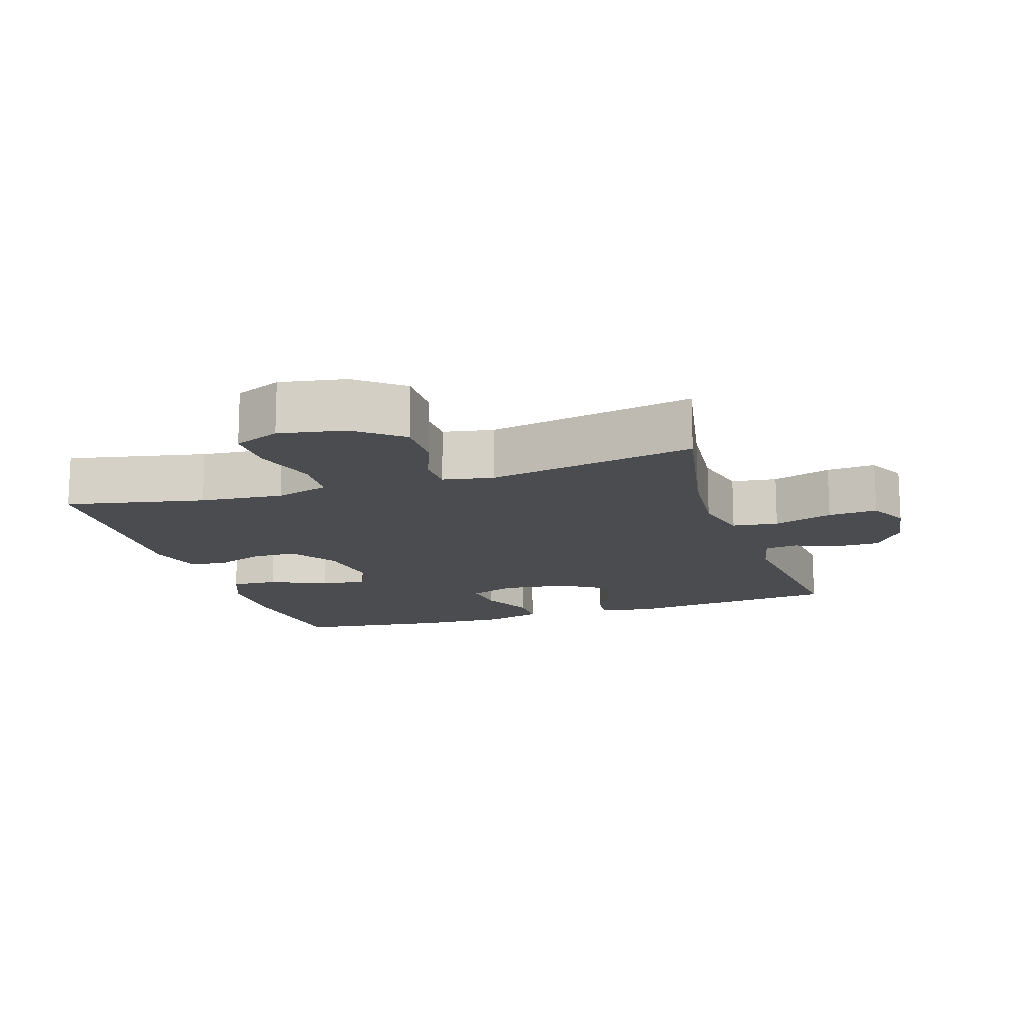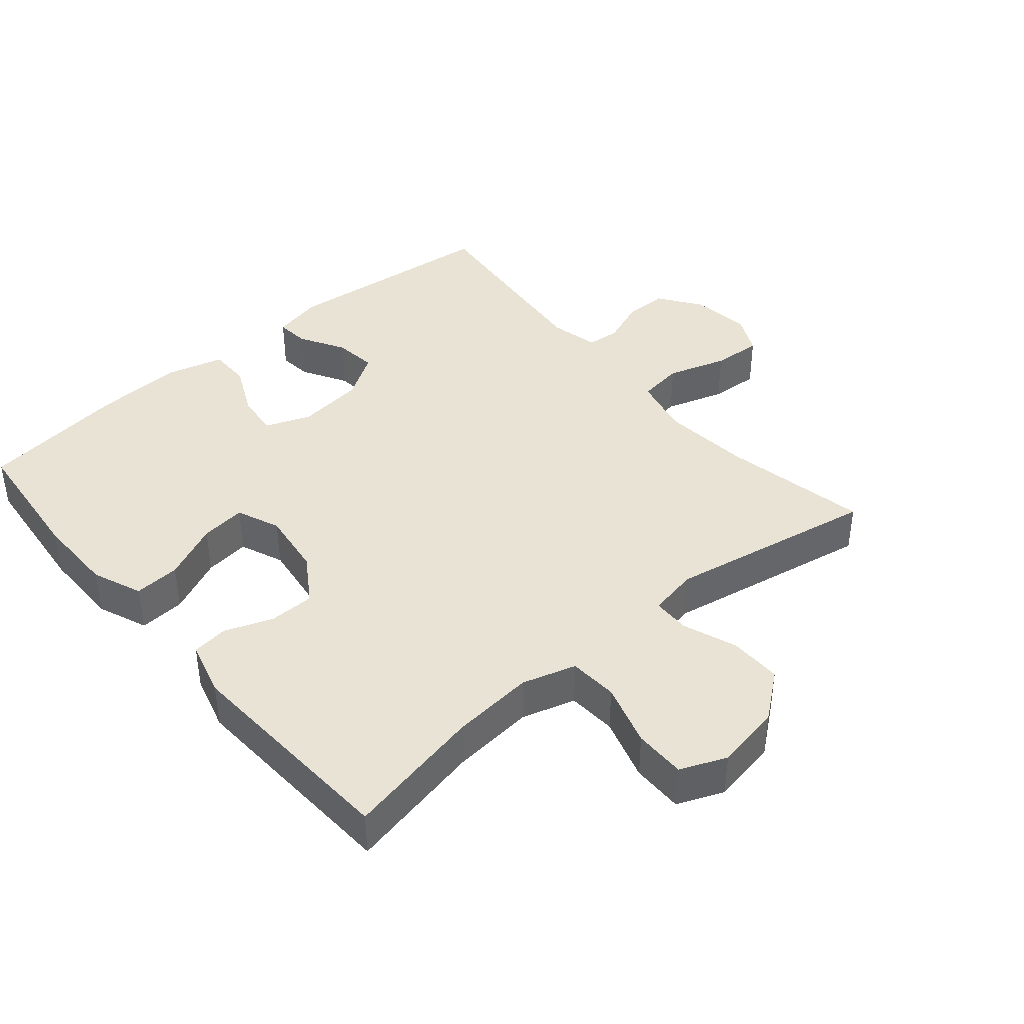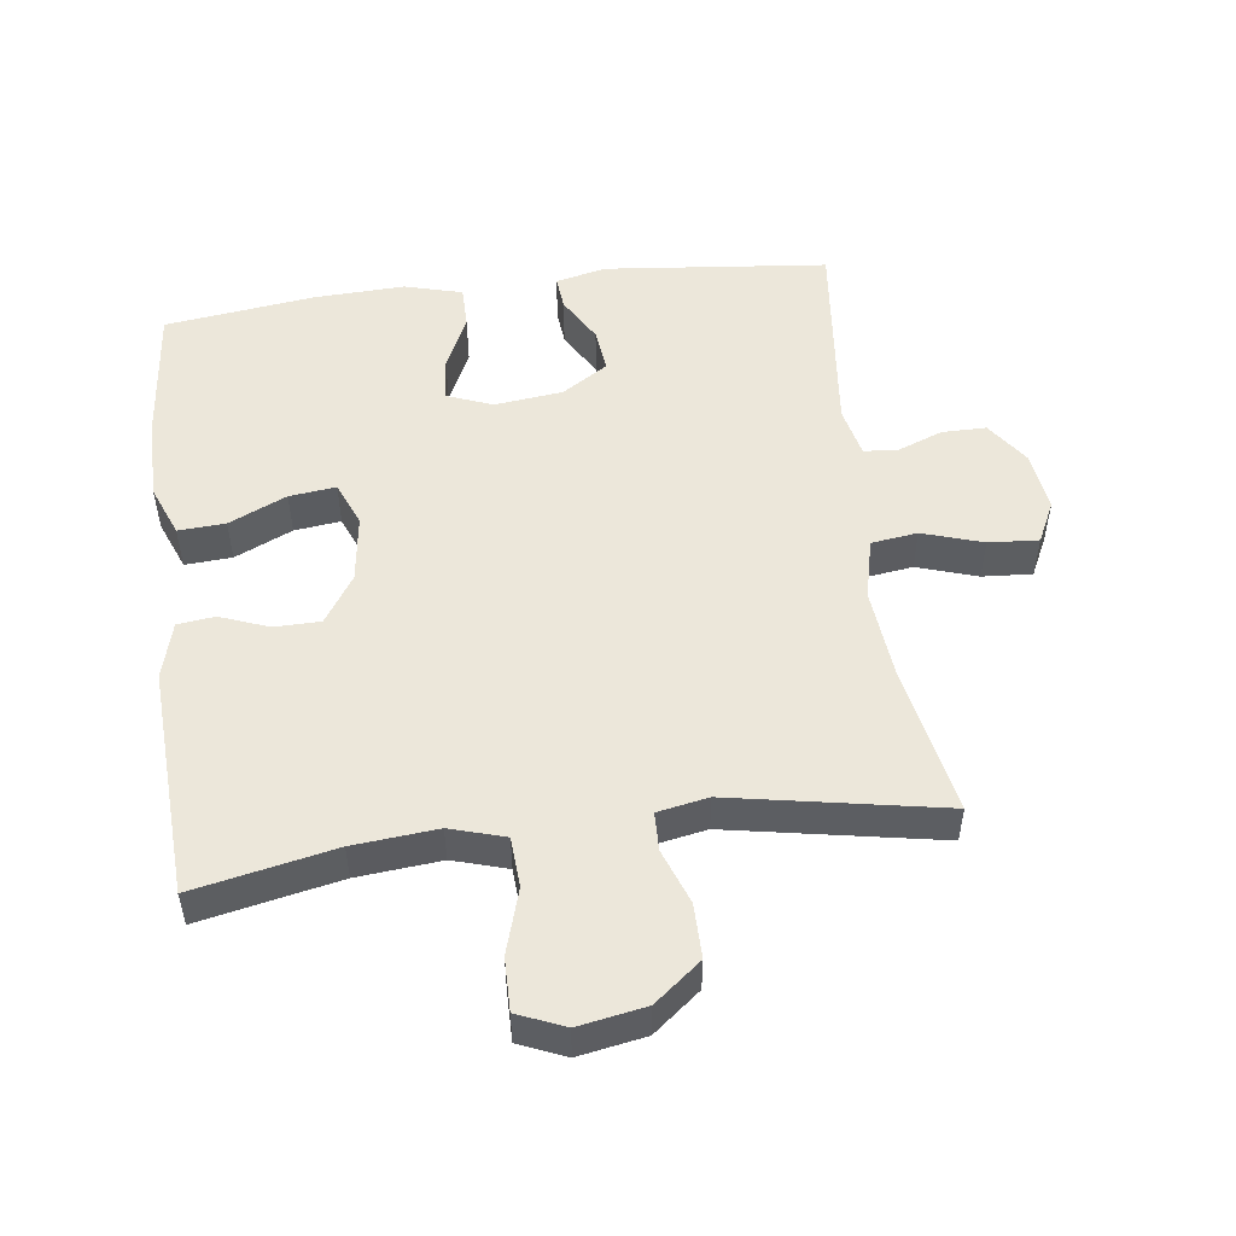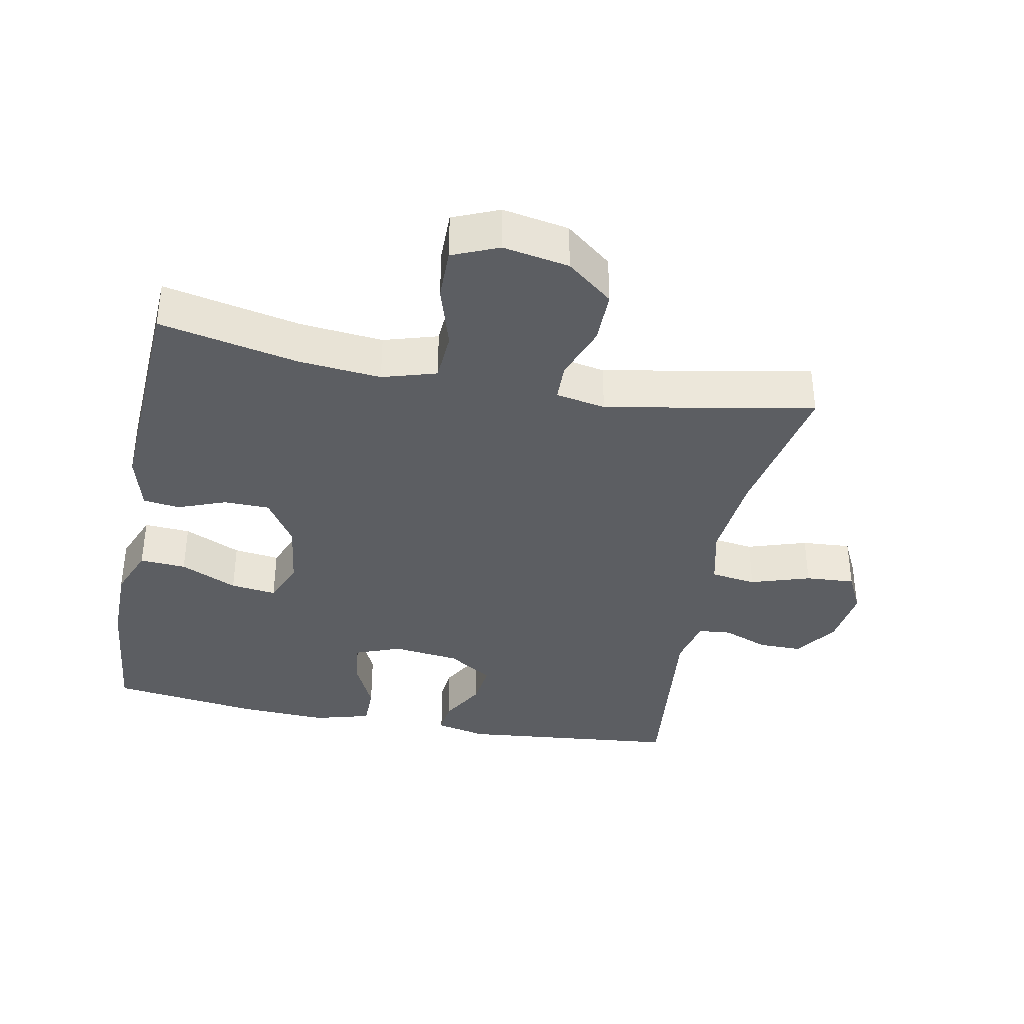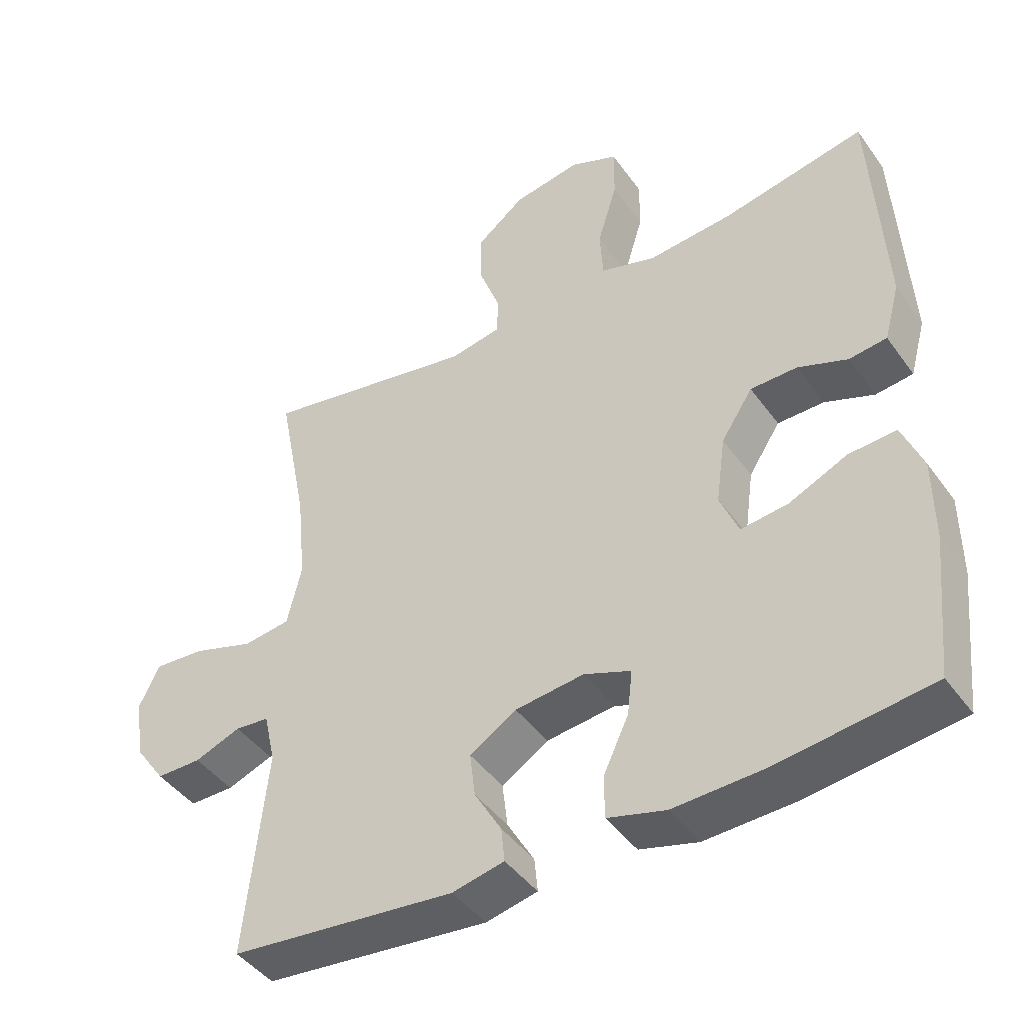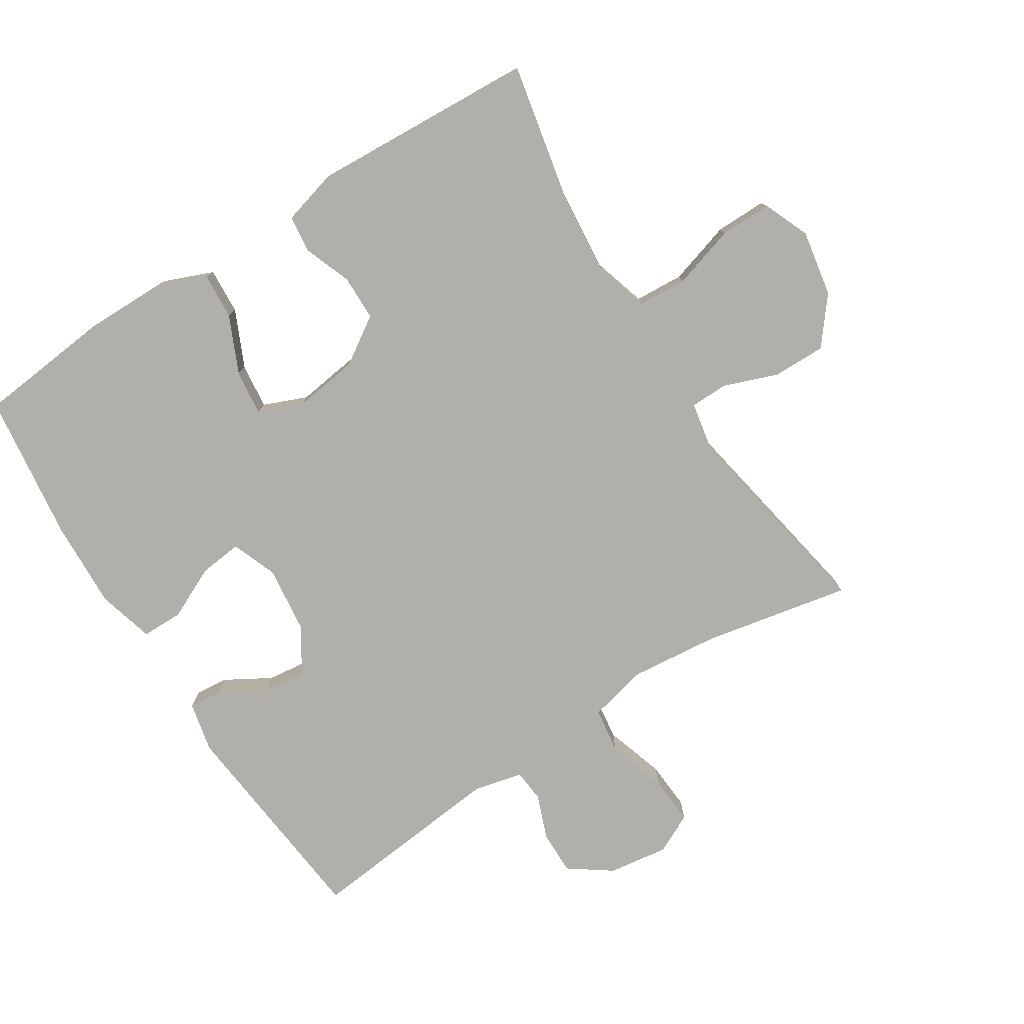
<metadata>
{"format":"obj","ext":"obj","renderer":"f3d","projection":"perspective","resolution":1024,"background":"white","views":[{"elev":-14.8,"azim":17.8,"up":"+Y"},{"elev":41.1,"azim":-40.4,"up":"+Y"},{"elev":51.9,"azim":-7.3,"up":"+Y"},{"elev":-37.4,"azim":-11.0,"up":"+Y"},{"elev":-44.0,"azim":-146.9,"up":"+Z"},{"elev":-78.0,"azim":-57.6,"up":"+Y"}]}
</metadata>
<code>
o path1604
v 0.1543 0.0375 0.4191
v 0.07807 0.0375 0.4335
v 0.07682 0.0375 0.4911
v 0.1075 0.0375 0.5736
v 0.1082 0.0375 0.6545
v 0.0377 0.0375 0.7103
v -0.06341 0.0375 0.7283
v -0.1338 0.0375 0.6986
v -0.133 0.0375 0.6197
v -0.1034 0.0375 0.5229
v -0.1081 0.0375 0.4477
v -0.1907 0.0375 0.423
v -0.3172 0.0375 0.4346
v -0.5286 0.0375 0.4779
v -0.5471 0.0375 0.1341
v -0.5237 0.0375 0.04898
v -0.4678 0.0375 0.04205
v -0.3945 0.0375 0.06971
v -0.325 0.0375 0.06882
v -0.2781 0.0375 -0.002781
v -0.2643 0.0375 -0.1033
v -0.2917 0.0375 -0.17
v -0.3616 0.0375 -0.1616
v -0.4483 0.0375 -0.1223
v -0.519 0.0375 -0.1178
v -0.5496 0.0375 -0.1939
v -0.5501 0.0375 -0.3164
v -0.5286 0.0375 -0.524
v -0.3019 0.0375 -0.5533
v -0.1671 0.0375 -0.5589
v -0.081 0.0375 -0.5354
v -0.08057 0.0375 -0.4722
v -0.1183 0.0375 -0.3922
v -0.1256 0.0375 -0.3264
v -0.05635 0.0375 -0.2998
v 0.04594 0.0375 -0.3118
v 0.1151 0.0375 -0.3555
v 0.1073 0.0375 -0.4214
v 0.06736 0.0375 -0.4906
v 0.06238 0.0375 -0.5412
v 0.1391 0.0375 -0.5582
v 0.4731 0.0375 -0.524
v 0.4411 0.0375 -0.2177
v 0.4583 0.0375 -0.1426
v 0.5085 0.0375 -0.138
v 0.5772 0.0375 -0.1642
v 0.6437 0.0375 -0.1644
v 0.6894 0.0375 -0.1002
v 0.7022 0.0375 -0.009237
v 0.6722 0.0375 0.05198
v 0.5971 0.0375 0.04679
v 0.5063 0.0375 0.01775
v 0.4368 0.0375 0.02718
v 0.4156 0.0375 0.1177
v 0.4288 0.0375 0.2531
v 0.4731 0.0375 0.4779
v 0.1543 -0.0375 0.4191
v 0.07807 -0.0375 0.4335
v 0.07682 -0.0375 0.4911
v 0.1075 -0.0375 0.5736
v 0.1082 -0.0375 0.6545
v 0.0377 -0.0375 0.7103
v -0.06341 -0.0375 0.7283
v -0.1338 -0.0375 0.6986
v -0.133 -0.0375 0.6197
v -0.1034 -0.0375 0.5229
v -0.1081 -0.0375 0.4477
v -0.1907 -0.0375 0.423
v -0.3172 -0.0375 0.4346
v -0.5286 -0.0375 0.4779
v -0.5471 -0.0375 0.1341
v -0.5237 -0.0375 0.04898
v -0.4678 -0.0375 0.04205
v -0.3945 -0.0375 0.06971
v -0.325 -0.0375 0.06882
v -0.2781 -0.0375 -0.002781
v -0.2643 -0.0375 -0.1033
v -0.2917 -0.0375 -0.17
v -0.3616 -0.0375 -0.1616
v -0.4483 -0.0375 -0.1223
v -0.519 -0.0375 -0.1178
v -0.5496 -0.0375 -0.1939
v -0.5501 -0.0375 -0.3164
v -0.5286 -0.0375 -0.524
v -0.3019 -0.0375 -0.5533
v -0.1671 -0.0375 -0.5589
v -0.081 -0.0375 -0.5354
v -0.08057 -0.0375 -0.4722
v -0.1183 -0.0375 -0.3922
v -0.1256 -0.0375 -0.3264
v -0.05635 -0.0375 -0.2998
v 0.04594 -0.0375 -0.3118
v 0.1151 -0.0375 -0.3555
v 0.1073 -0.0375 -0.4214
v 0.06736 -0.0375 -0.4906
v 0.06238 -0.0375 -0.5412
v 0.1391 -0.0375 -0.5582
v 0.4731 -0.0375 -0.524
v 0.4411 -0.0375 -0.2177
v 0.4583 -0.0375 -0.1426
v 0.5085 -0.0375 -0.138
v 0.5772 -0.0375 -0.1642
v 0.6437 -0.0375 -0.1644
v 0.6894 -0.0375 -0.1002
v 0.7022 -0.0375 -0.009237
v 0.6722 -0.0375 0.05198
v 0.5971 -0.0375 0.04679
v 0.5063 -0.0375 0.01775
v 0.4368 -0.0375 0.02718
v 0.4156 -0.0375 0.1177
v 0.4288 -0.0375 0.2531
v 0.4731 -0.0375 0.4779
v 0.6894 0.0375 -0.1002
v 0.7022 0.0375 -0.009237
v 0.6722 0.0375 0.05198
v 0.6722 0.0375 0.05198
v 0.6437 0.0375 -0.1644
v 0.5971 0.0375 0.04679
v 0.5772 0.0375 -0.1642
v 0.5063 0.0375 0.01775
v 0.5085 0.0375 -0.138
v 0.4583 0.0375 -0.1426
v 0.4583 0.0375 -0.1426
v 0.4368 0.0375 0.02718
v 0.4368 0.0375 0.02718
v 0.4411 0.0375 -0.2177
v 0.4288 0.0375 0.2531
v 0.4731 0.0375 0.4779
v 0.4731 0.0375 0.4779
v 0.4731 0.0375 -0.524
v 0.4731 0.0375 -0.524
v 0.4156 0.0375 0.1177
v 0.1543 0.0375 0.4191
v 0.1391 0.0375 -0.5582
v 0.07807 0.0375 0.4335
v 0.07807 0.0375 0.4335
v 0.06238 0.0375 -0.5412
v 0.06238 0.0375 -0.5412
v 0.1151 0.0375 -0.3555
v 0.1151 0.0375 -0.3555
v 0.1073 0.0375 -0.4214
v 0.04594 0.0375 -0.3118
v 0.1075 0.0375 0.5736
v 0.1082 0.0375 0.6545
v 0.0377 0.0375 0.7103
v 0.07682 0.0375 0.4911
v 0.06736 0.0375 -0.4906
v -0.05635 0.0375 -0.2998
v -0.06341 0.0375 0.7283
v -0.1256 0.0375 -0.3264
v -0.1256 0.0375 -0.3264
v -0.1338 0.0375 0.6986
v -0.1338 0.0375 0.6986
v -0.081 0.0375 -0.5354
v -0.081 0.0375 -0.5354
v -0.08057 0.0375 -0.4722
v -0.1183 0.0375 -0.3922
v -0.1671 0.0375 -0.5589
v -0.1034 0.0375 0.5229
v -0.1081 0.0375 0.4477
v -0.1081 0.0375 0.4477
v -0.133 0.0375 0.6197
v -0.1907 0.0375 0.423
v -0.3019 0.0375 -0.5533
v -0.3172 0.0375 0.4346
v -0.2643 0.0375 -0.1033
v -0.2917 0.0375 -0.17
v -0.2917 0.0375 -0.17
v -0.2781 0.0375 -0.002781
v -0.325 0.0375 0.06882
v -0.3616 0.0375 -0.1616
v -0.3945 0.0375 0.06971
v -0.4483 0.0375 -0.1223
v -0.4678 0.0375 0.04205
v -0.5286 0.0375 -0.524
v -0.5286 0.0375 -0.524
v -0.519 0.0375 -0.1178
v -0.519 0.0375 -0.1178
v -0.5237 0.0375 0.04898
v -0.5237 0.0375 0.04898
v -0.5286 0.0375 0.4779
v -0.5286 0.0375 0.4779
v -0.5496 0.0375 -0.1939
v -0.5471 0.0375 0.1341
v -0.5501 0.0375 -0.3164
v 0.6894 -0.0375 -0.1002
v 0.7022 -0.0375 -0.009237
v 0.6722 -0.0375 0.05198
v 0.6722 -0.0375 0.05198
v 0.6437 -0.0375 -0.1644
v 0.5971 -0.0375 0.04679
v 0.5772 -0.0375 -0.1642
v 0.5063 -0.0375 0.01775
v 0.5085 -0.0375 -0.138
v 0.4583 -0.0375 -0.1426
v 0.4583 -0.0375 -0.1426
v 0.4368 -0.0375 0.02718
v 0.4368 -0.0375 0.02718
v 0.4411 -0.0375 -0.2177
v 0.4288 -0.0375 0.2531
v 0.4731 -0.0375 0.4779
v 0.4731 -0.0375 0.4779
v 0.4731 -0.0375 -0.524
v 0.4731 -0.0375 -0.524
v 0.4156 -0.0375 0.1177
v 0.1543 -0.0375 0.4191
v 0.1391 -0.0375 -0.5582
v 0.07807 -0.0375 0.4335
v 0.07807 -0.0375 0.4335
v 0.06238 -0.0375 -0.5412
v 0.06238 -0.0375 -0.5412
v 0.1151 -0.0375 -0.3555
v 0.1151 -0.0375 -0.3555
v 0.1073 -0.0375 -0.4214
v 0.04594 -0.0375 -0.3118
v 0.1075 -0.0375 0.5736
v 0.1082 -0.0375 0.6545
v 0.0377 -0.0375 0.7103
v 0.07682 -0.0375 0.4911
v 0.06736 -0.0375 -0.4906
v -0.05635 -0.0375 -0.2998
v -0.06341 -0.0375 0.7283
v -0.1256 -0.0375 -0.3264
v -0.1256 -0.0375 -0.3264
v -0.1338 -0.0375 0.6986
v -0.1338 -0.0375 0.6986
v -0.081 -0.0375 -0.5354
v -0.081 -0.0375 -0.5354
v -0.08057 -0.0375 -0.4722
v -0.1183 -0.0375 -0.3922
v -0.1671 -0.0375 -0.5589
v -0.1034 -0.0375 0.5229
v -0.1081 -0.0375 0.4477
v -0.1081 -0.0375 0.4477
v -0.133 -0.0375 0.6197
v -0.1907 -0.0375 0.423
v -0.3019 -0.0375 -0.5533
v -0.3172 -0.0375 0.4346
v -0.2643 -0.0375 -0.1033
v -0.2917 -0.0375 -0.17
v -0.2917 -0.0375 -0.17
v -0.2781 -0.0375 -0.002781
v -0.325 -0.0375 0.06882
v -0.3616 -0.0375 -0.1616
v -0.3945 -0.0375 0.06971
v -0.4483 -0.0375 -0.1223
v -0.4678 -0.0375 0.04205
v -0.5286 -0.0375 -0.524
v -0.5286 -0.0375 -0.524
v -0.519 -0.0375 -0.1178
v -0.519 -0.0375 -0.1178
v -0.5237 -0.0375 0.04898
v -0.5237 -0.0375 0.04898
v -0.5286 -0.0375 0.4779
v -0.5286 -0.0375 0.4779
v -0.5496 -0.0375 -0.1939
v -0.5471 -0.0375 0.1341
v -0.5501 -0.0375 -0.3164
f 195 194 193
f 203 214 207
f 215 242 221
f 230 231 229
f 256 246 250
f 207 214 220
f 186 191 192
f 192 193 194
f 236 243 242
f 236 242 233
f 243 238 245
f 230 237 231
f 247 257 252
f 242 239 221
f 237 244 258
f 197 215 195
f 199 215 212
f 199 212 203
f 207 220 210
f 237 258 248
f 257 238 254
f 197 195 193
f 193 192 191
f 238 243 236
f 219 233 208
f 206 242 205
f 218 232 216
f 205 242 215
f 206 208 242
f 216 232 219
f 240 223 239
f 221 239 223
f 229 231 227
f 245 257 247
f 195 215 199
f 256 244 246
f 237 240 244
f 223 237 230
f 200 206 205
f 212 214 203
f 217 218 216
f 232 218 235
f 208 233 242
f 205 215 197
f 244 256 258
f 222 235 218
f 186 192 190
f 235 222 225
f 219 232 233
f 186 187 191
f 245 238 257
f 237 223 240
f 191 187 188
f 206 200 201
f 48 49 105 104
f 49 116 189 105
f 47 48 104 103
f 50 51 107 106
f 46 47 103 102
f 51 52 108 107
f 45 46 102 101
f 123 45 101 196
f 52 125 198 108
f 43 44 100 99
f 55 129 202 111
f 131 43 99 204
f 53 54 110 109
f 54 55 111 110
f 56 1 57 112
f 41 42 98 97
f 1 136 209 57
f 138 41 97 211
f 140 38 94 213
f 36 37 93 92
f 4 5 61 60
f 5 6 62 61
f 3 4 60 59
f 39 40 96 95
f 38 39 95 94
f 2 3 59 58
f 35 36 92 91
f 6 7 63 62
f 151 35 91 224
f 7 153 226 63
f 155 32 88 228
f 32 33 89 88
f 30 31 87 86
f 10 161 234 66
f 9 10 66 65
f 8 9 65 64
f 11 12 68 67
f 33 34 90 89
f 29 30 86 85
f 12 13 69 68
f 21 168 241 77
f 20 21 77 76
f 19 20 76 75
f 22 23 79 78
f 18 19 75 74
f 23 24 80 79
f 17 18 74 73
f 176 29 85 249
f 24 178 251 80
f 180 17 73 253
f 13 182 255 69
f 25 26 82 81
f 15 16 72 71
f 14 15 71 70
f 27 28 84 83
f 26 27 83 82
f 122 120 121
f 130 134 141
f 142 148 169
f 157 156 158
f 183 177 173
f 134 147 141
f 113 119 118
f 119 121 120
f 163 169 170
f 163 160 169
f 170 172 165
f 157 158 164
f 174 179 184
f 169 148 166
f 164 185 171
f 124 122 142
f 126 139 142
f 126 130 139
f 134 137 147
f 164 175 185
f 184 181 165
f 124 120 122
f 120 118 119
f 165 163 170
f 146 135 160
f 133 132 169
f 145 143 159
f 132 142 169
f 133 169 135
f 143 146 159
f 167 166 150
f 148 150 166
f 156 154 158
f 172 174 184
f 122 126 142
f 183 173 171
f 164 171 167
f 150 157 164
f 127 132 133
f 139 130 141
f 144 143 145
f 159 162 145
f 135 169 160
f 132 124 142
f 171 185 183
f 149 145 162
f 113 117 119
f 162 152 149
f 146 160 159
f 113 118 114
f 172 184 165
f 164 167 150
f 118 115 114
f 133 128 127

</code>
